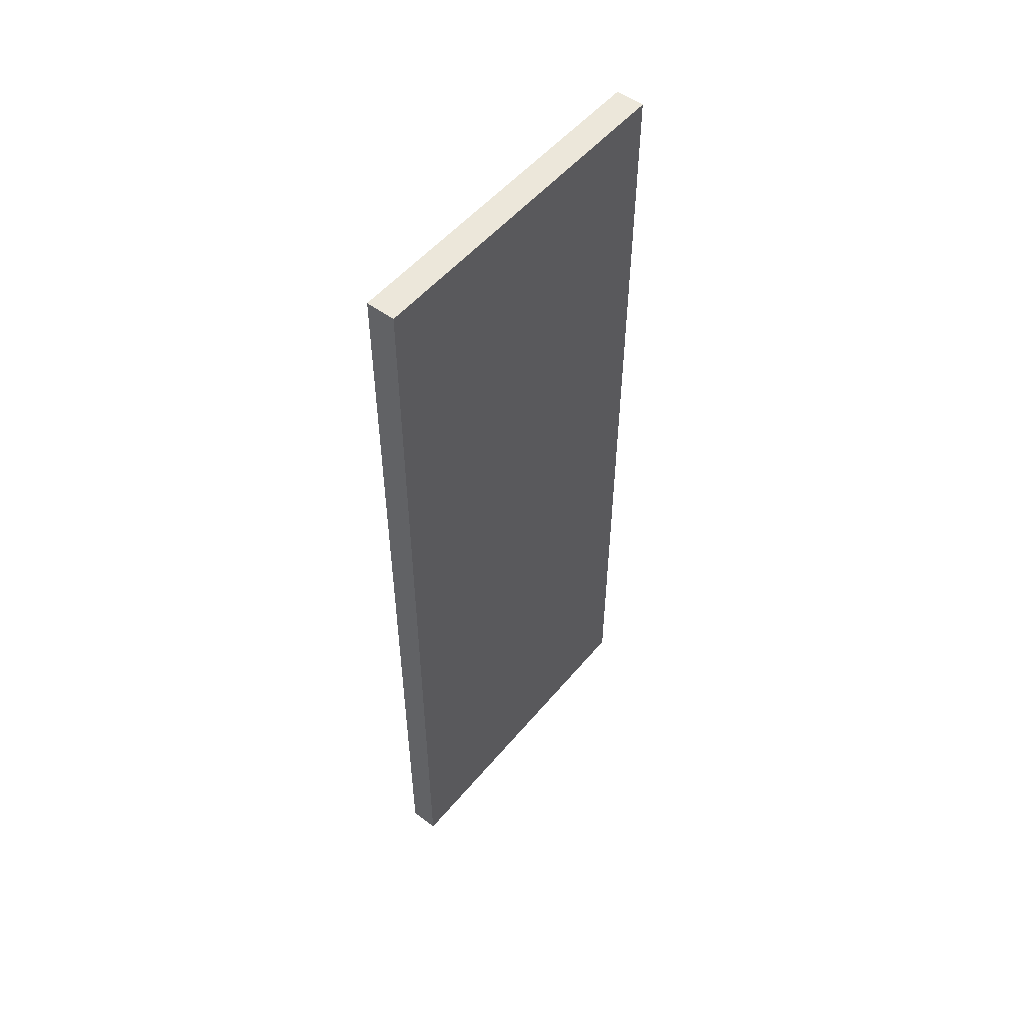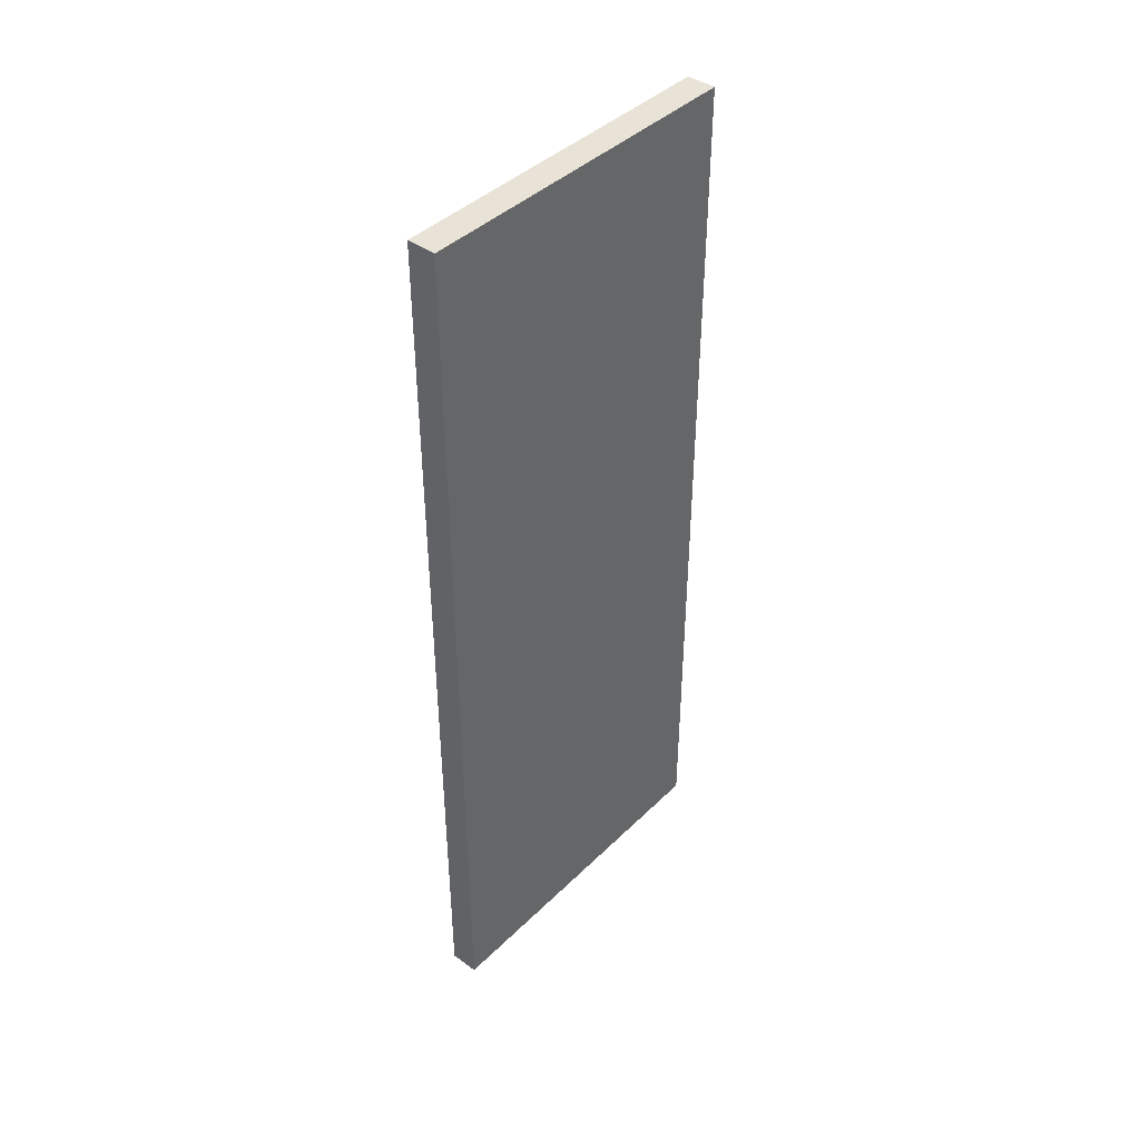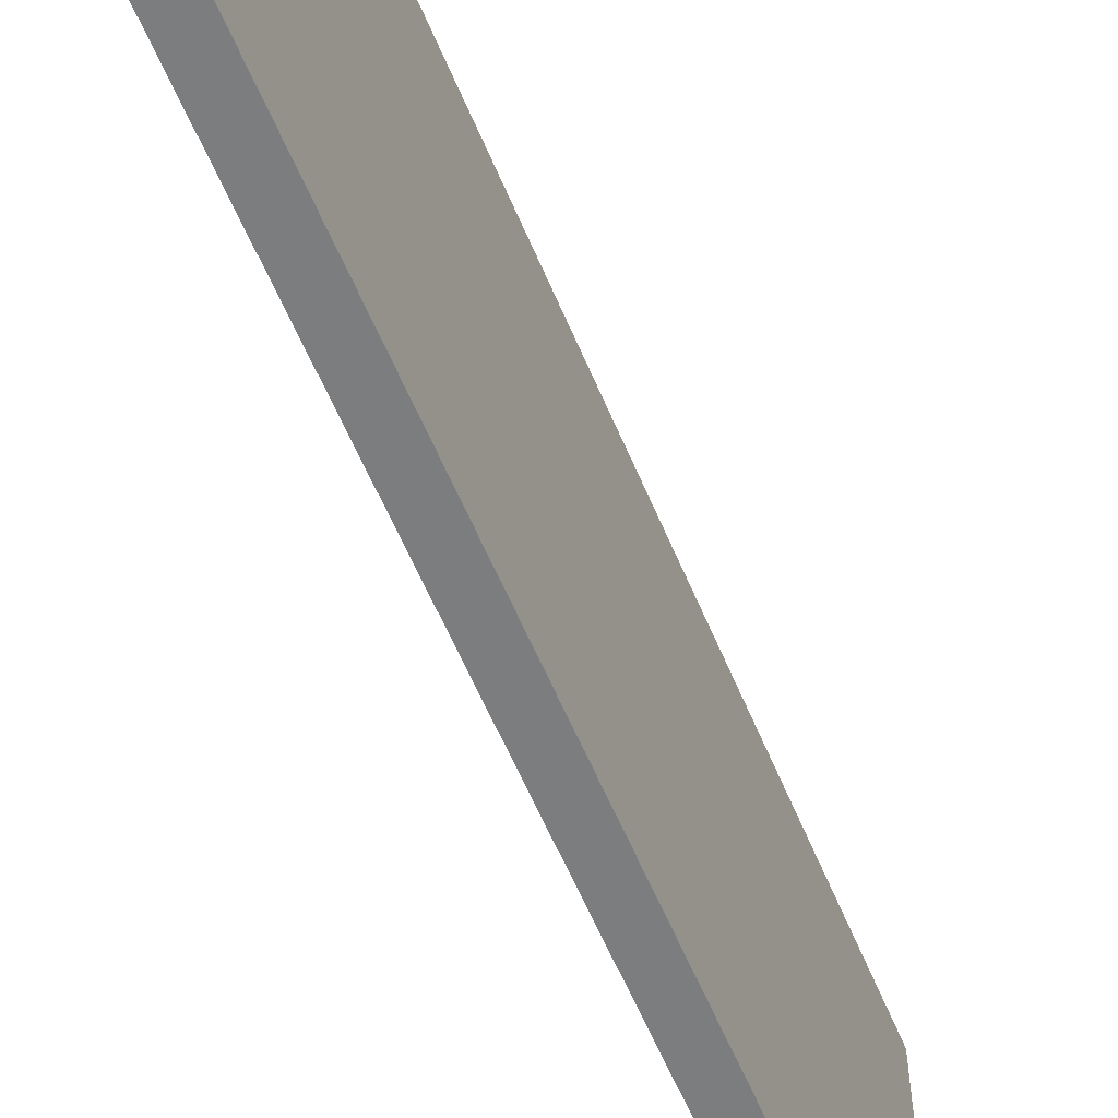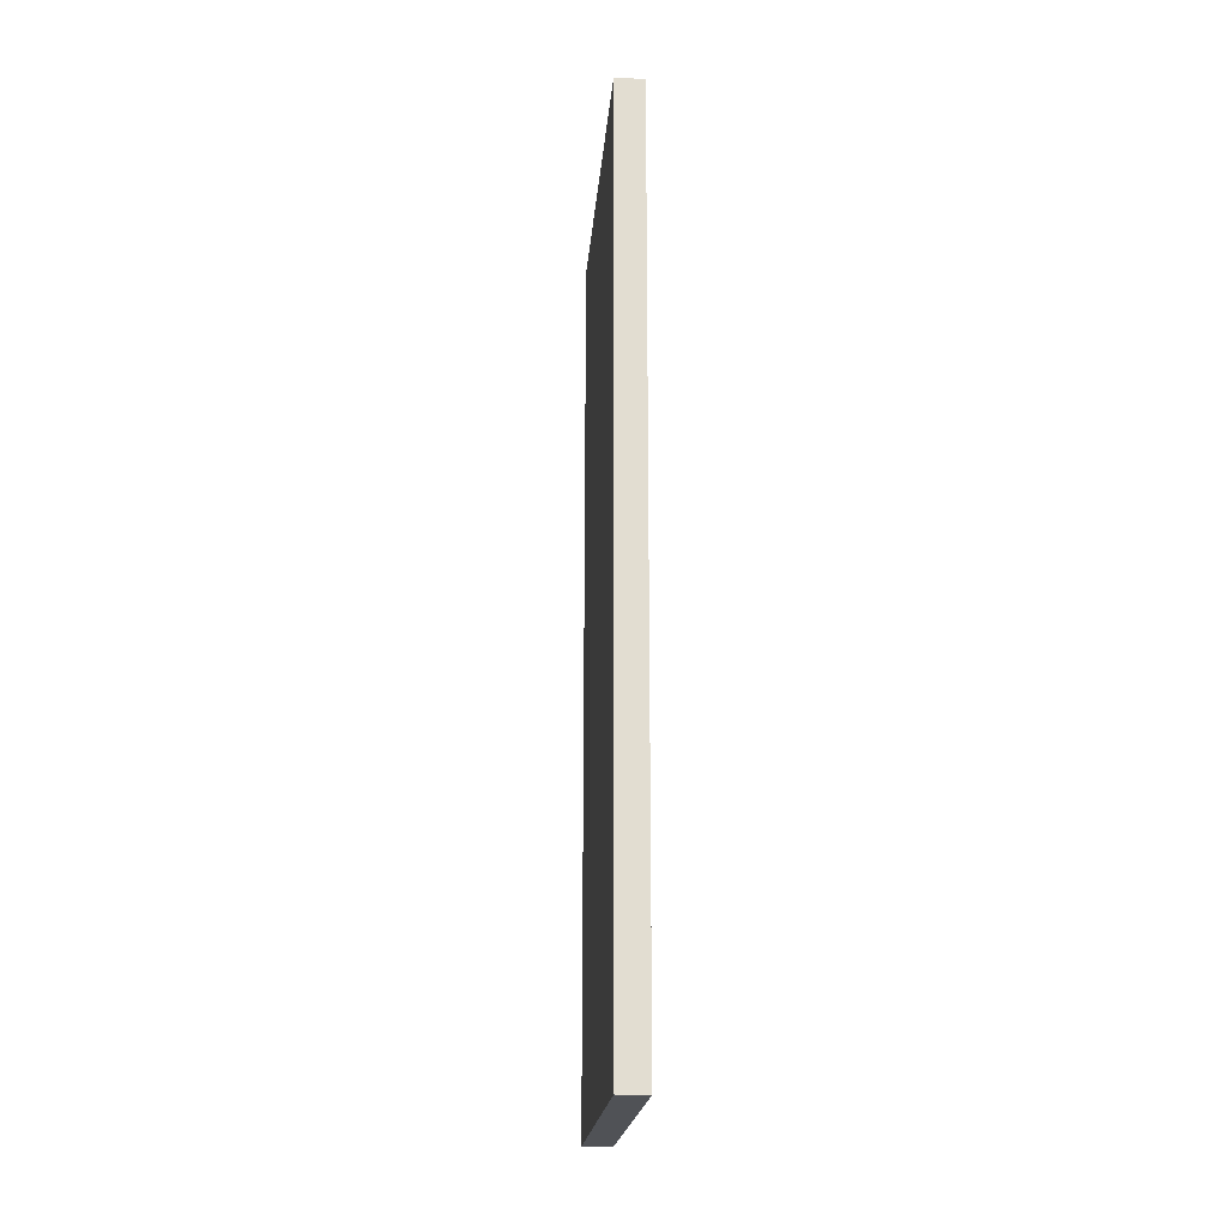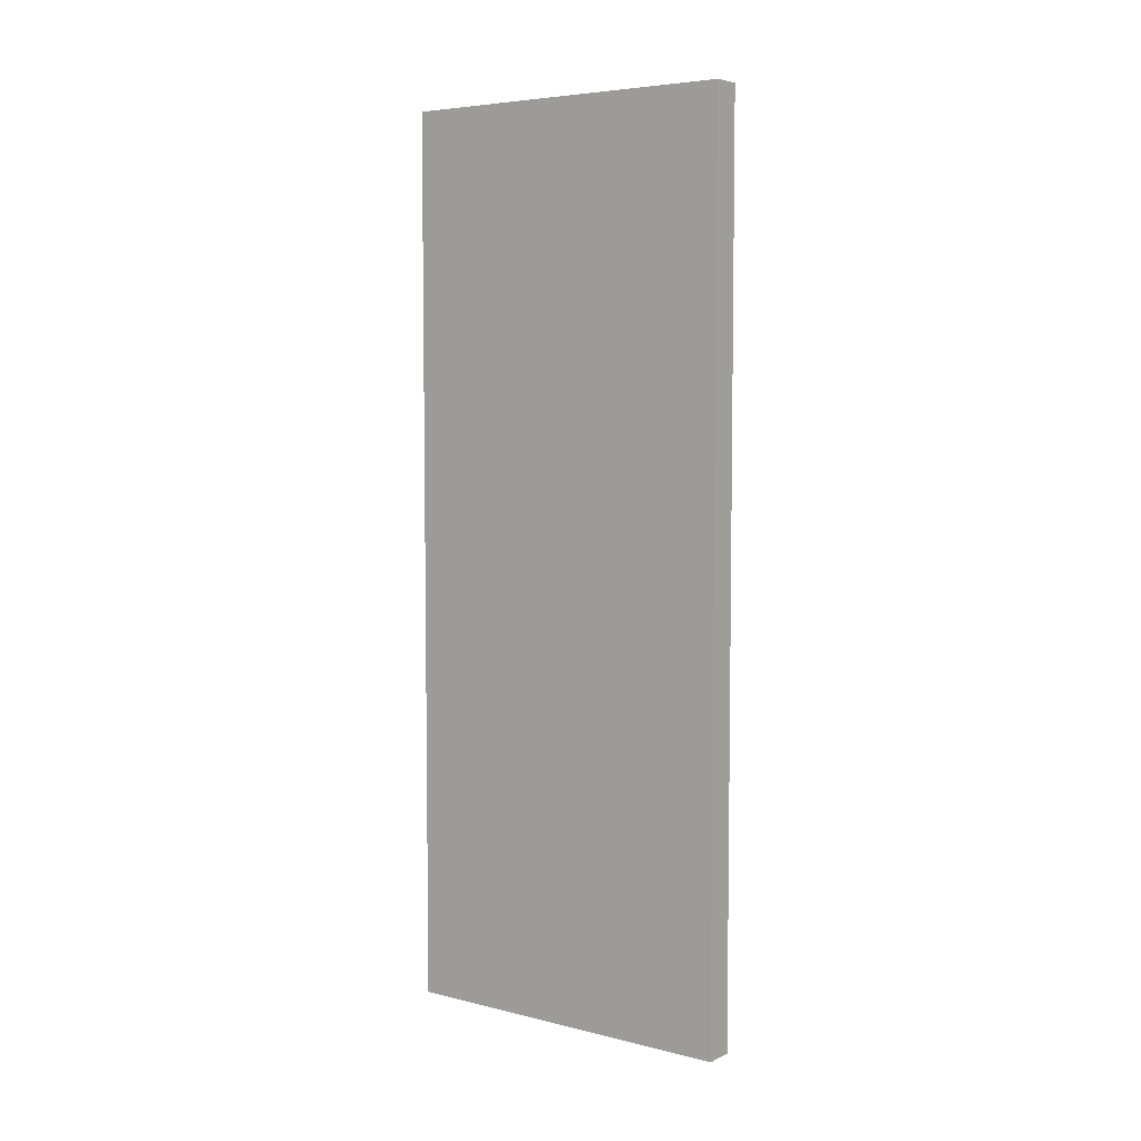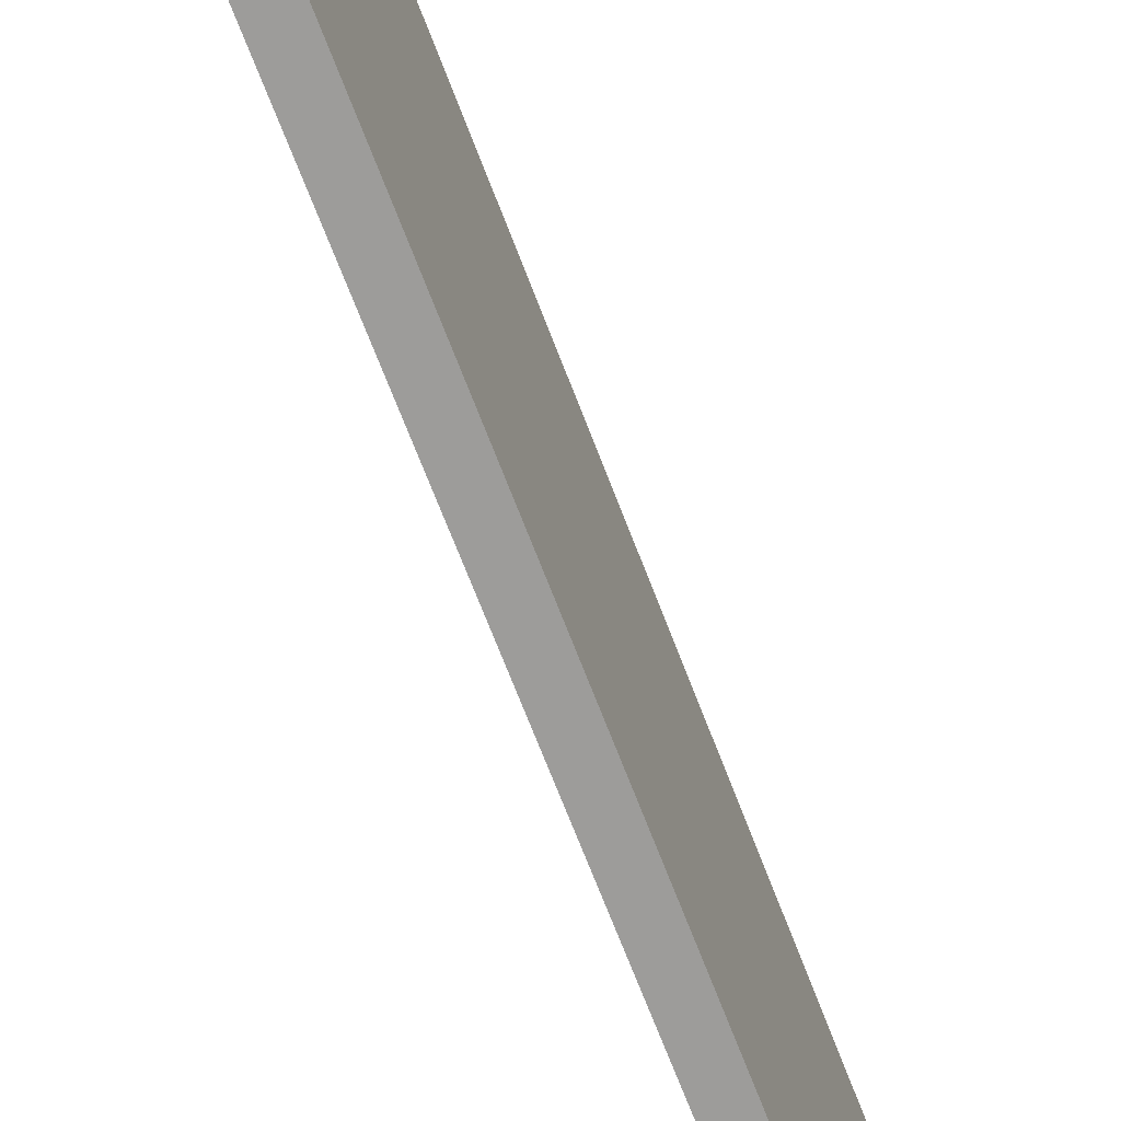
<metadata>
{"format":"obj","ext":"obj","renderer":"f3d","projection":"perspective","resolution":1024,"background":"white","views":[{"elev":52.5,"azim":-141.3,"up":"+Y"},{"elev":41.9,"azim":40.8,"up":"+Y"},{"elev":-59.0,"azim":22.5,"up":"+Z"},{"elev":-20.7,"azim":-4.8,"up":"+Y"},{"elev":5.6,"azim":-53.1,"up":"+Y"},{"elev":-70.1,"azim":21.0,"up":"+Z"}]}
</metadata>
<code>
o
v -1.2 5.7 -7.2
v -1.1 5.7 -7.2
v -1.2 8.8 -7.2
v -1.1 8.8 -7.2
v -1.2 5.7 -6
v -1.1 5.7 -6
v -1.2 8.8 -6
v -1.1 8.8 -6
v -1.2 5.7 -7.2
v -1.2 8.8 -7.2
v -1.2 5.7 -6
v -1.2 8.8 -6
v -1.1 5.7 -7.2
v -1.1 8.8 -7.2
v -1.1 5.7 -6
v -1.1 8.8 -6
v -1.2 5.7 -7.2
v -1.2 5.7 -6
v -1.1 5.7 -7.2
v -1.1 5.7 -6
v -1.2 8.8 -7.2
v -1.2 8.8 -6
v -1.1 8.8 -7.2
v -1.1 8.8 -6
f 3 2 1
f 4 2 3
f 5 6 7
f 7 6 8
f 11 10 9
f 12 10 11
f 13 14 15
f 15 14 16
f 19 18 17
f 20 18 19
f 21 22 23
f 23 22 24

</code>
